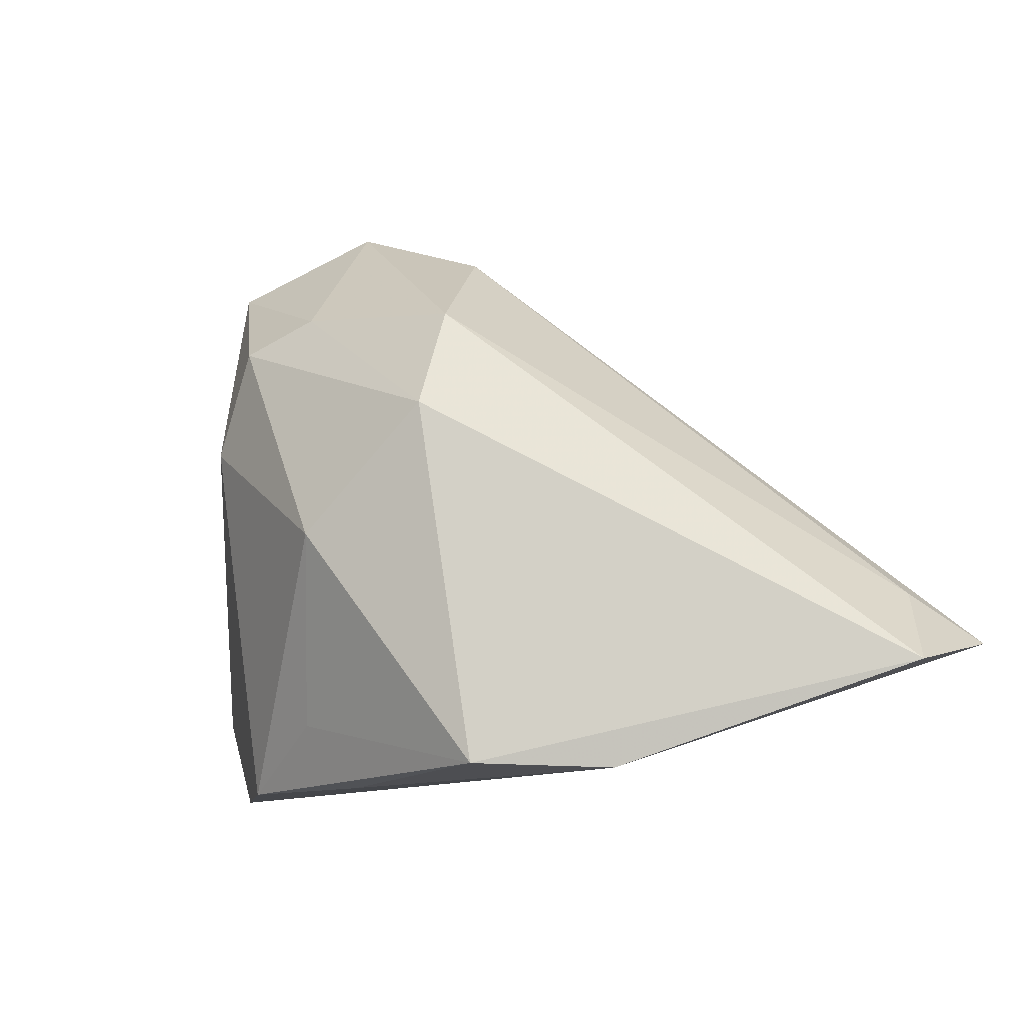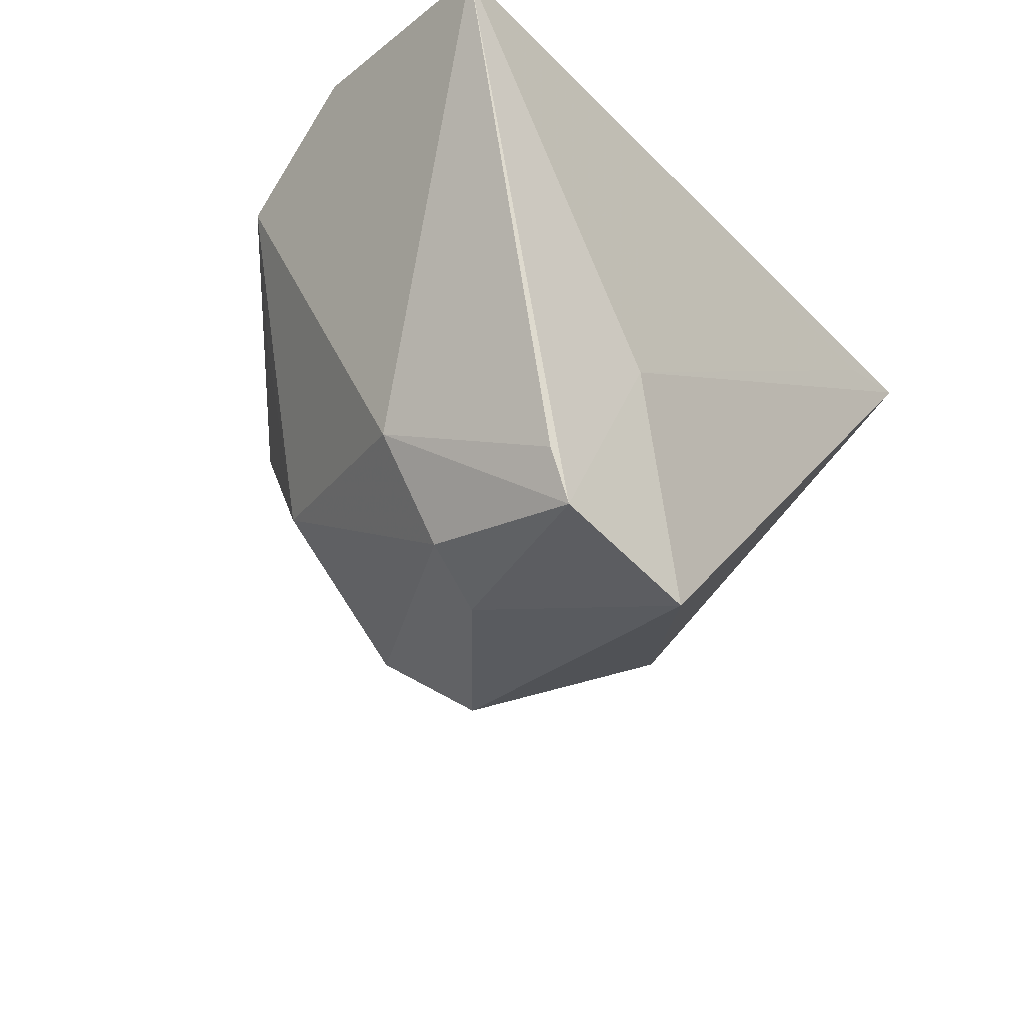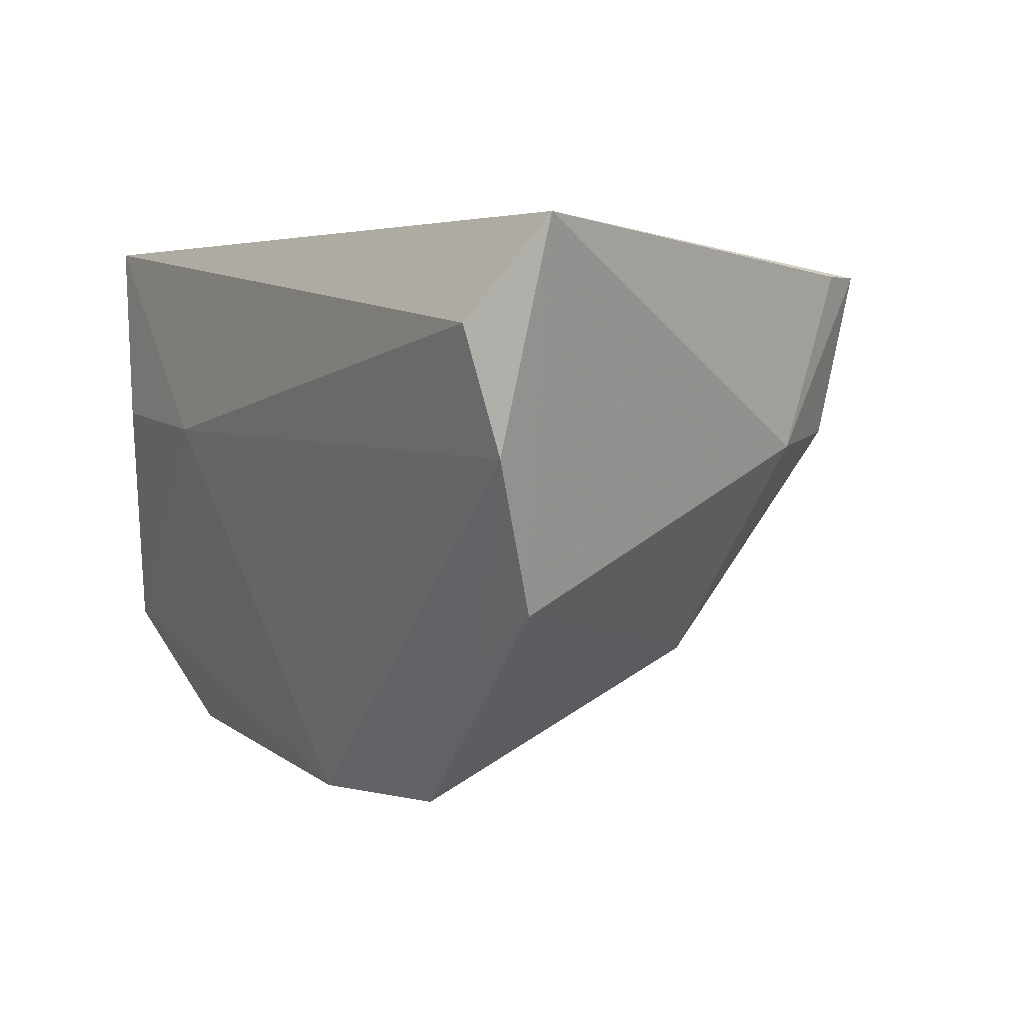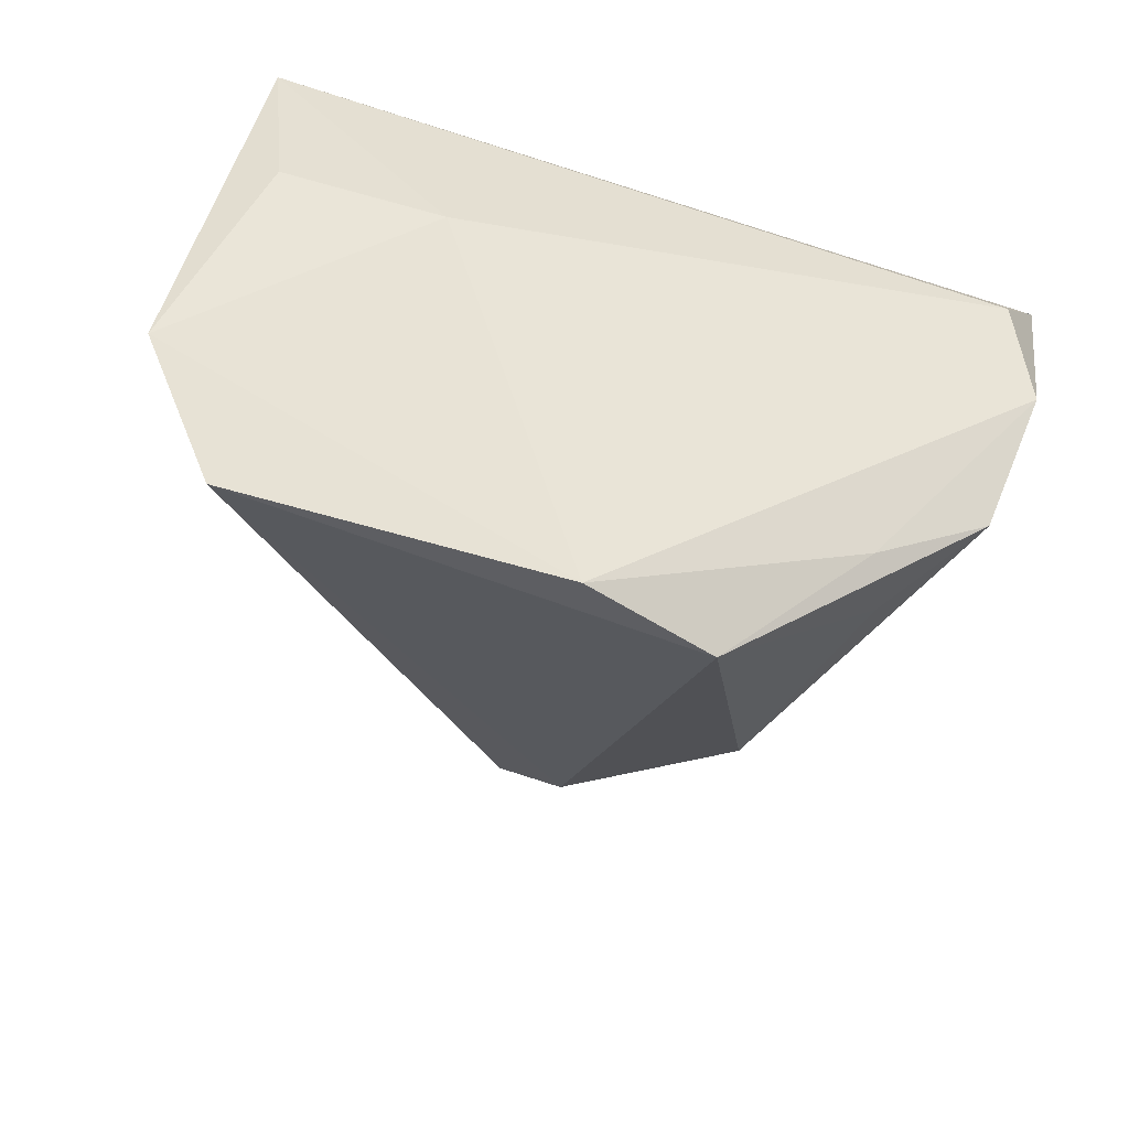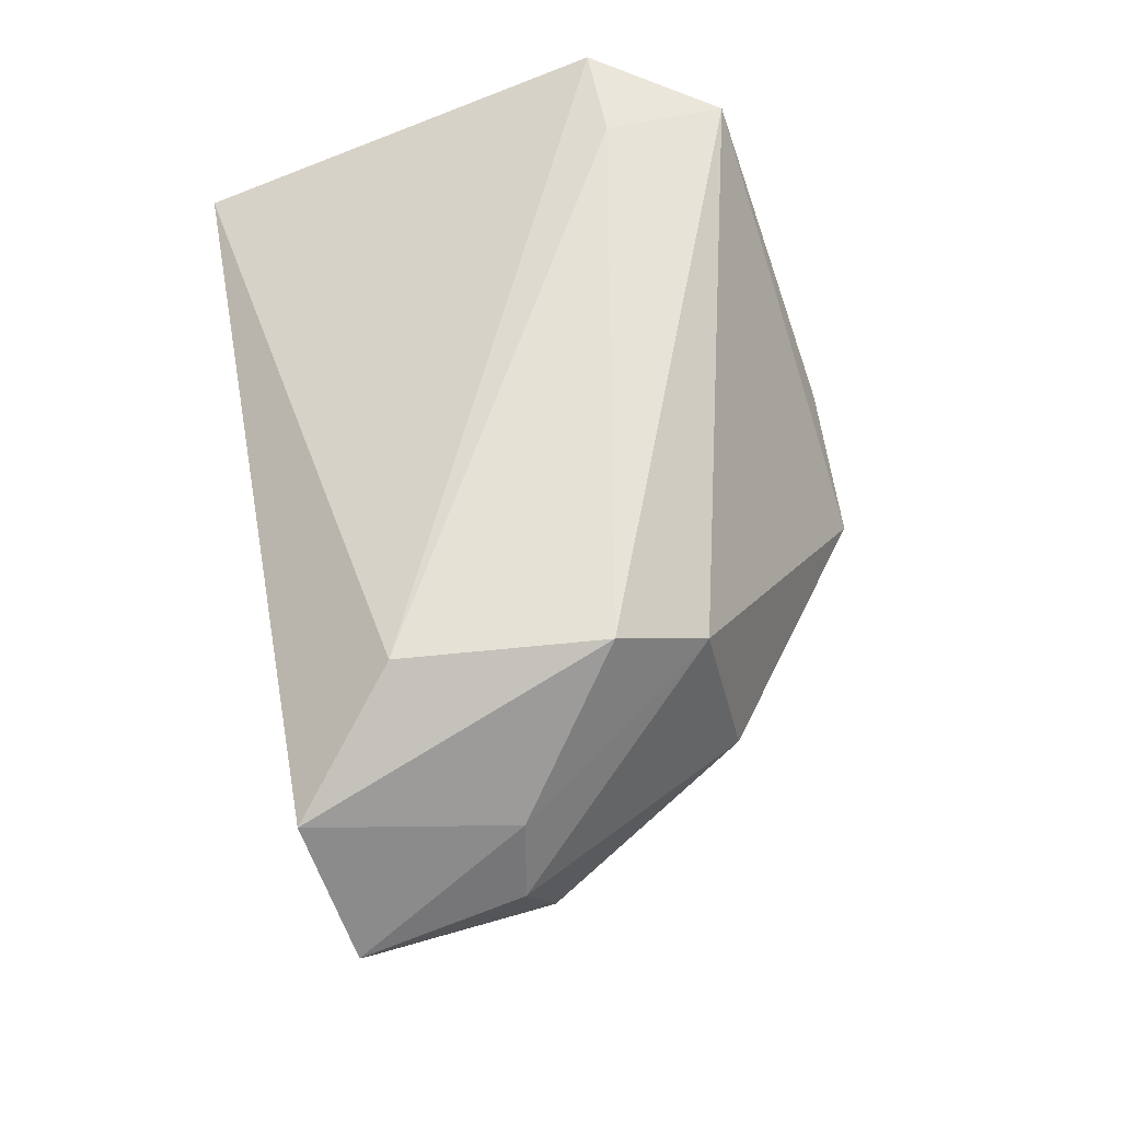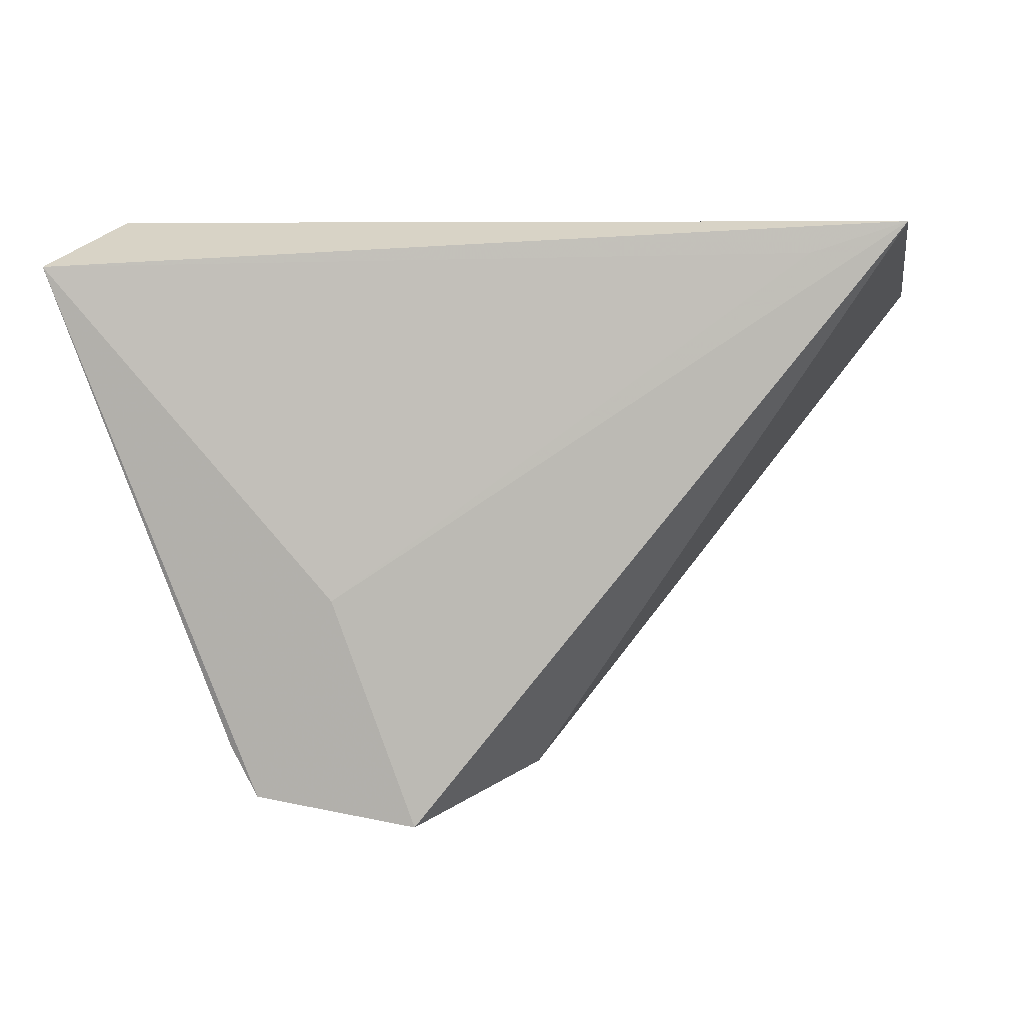
<metadata>
{"format":"obj","ext":"obj","renderer":"f3d","projection":"perspective","resolution":1024,"background":"white","views":[{"elev":-74.6,"azim":16.6,"up":"+Z"},{"elev":-38.7,"azim":-52.5,"up":"+Y"},{"elev":3.6,"azim":-122.9,"up":"+Z"},{"elev":-51.6,"azim":163.4,"up":"+Z"},{"elev":-70.4,"azim":103.6,"up":"+Y"},{"elev":2.4,"azim":1.1,"up":"+Y"}]}
</metadata>
<code>
v -0.01609 -0.0403 0.001602
v -0.0272 -0.04225 0.02406
v -0.0467 0.02498 0.002271
v -0.007925 -0.04565 0.0257
v -0.04394 0.02803 0.01693
v 0.03907 0.02329 0.02862
v 0.00885 0.01653 -0.04295
v -0.02616 -0.03779 0.003977
v 0.05826 0.02131 -0.02403
v 0.04892 0.01507 -0.03915
v 0.003055 -0.03849 -0.01345
v 0.04829 0.02716 0.005957
v -0.02981 0.007292 -0.02321
v 0.02844 0.02803 0.003992
v -0.002658 -0.03034 -0.02344
v 0.007006 -0.03967 0.01156
v -0.03423 -0.0256 0.002422
v -0.01768 -0.01804 0.02811
v 0.05044 0.01166 -0.02458
v -0.02577 0.01668 -0.02549
v -0.05181 0.02176 0.02862
v -0.03039 -0.0361 0.02398
v 0.05057 0.02701 0.02862
v -0.008003 0.01086 -0.04302
v -0.0409 0.01745 -0.01577
v -0.0217 -0.01795 -0.02374
f 9 10 7
f 7 10 24
f 9 7 14
f 14 7 3
f 19 10 9
f 11 10 19
f 15 10 11
f 24 10 15
f 15 26 24
f 18 4 23
f 23 4 16
f 9 23 16
f 16 19 9
f 16 4 11
f 11 19 16
f 20 7 24
f 3 7 20
f 12 23 9
f 9 14 12
f 12 14 23
f 23 14 5
f 5 14 3
f 21 23 5
f 5 3 21
f 6 23 21
f 21 18 6
f 6 18 23
f 24 26 13
f 11 4 1
f 1 15 11
f 2 18 21
f 4 18 2
f 2 1 4
f 26 17 25
f 25 13 26
f 21 3 25
f 25 17 21
f 3 20 25
f 25 20 24
f 24 13 25
f 21 17 22
f 22 2 21
f 17 2 22
f 8 2 17
f 1 2 8
f 8 17 26
f 26 15 8
f 15 1 8

</code>
